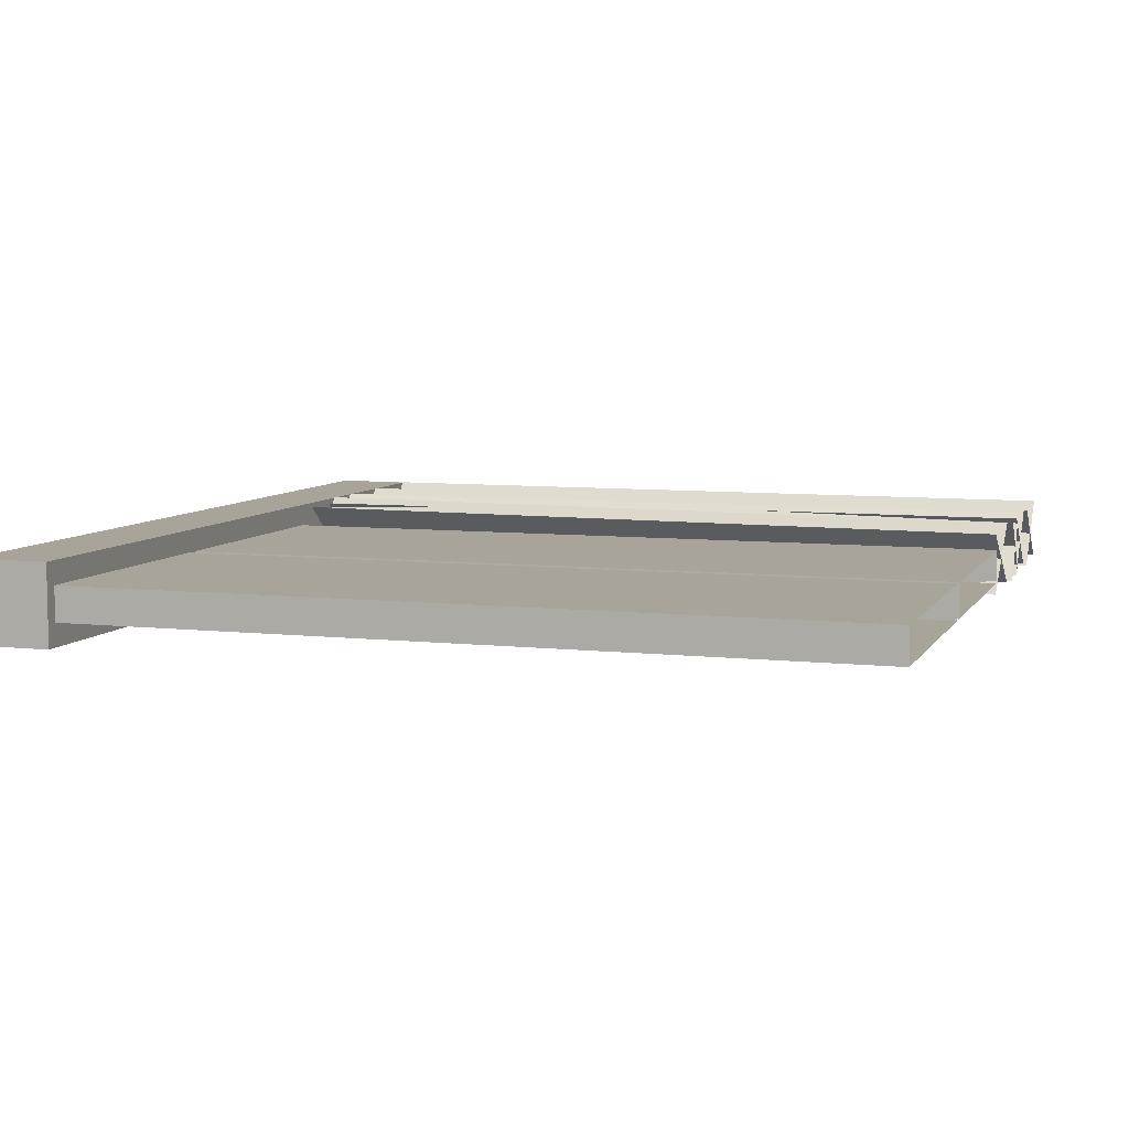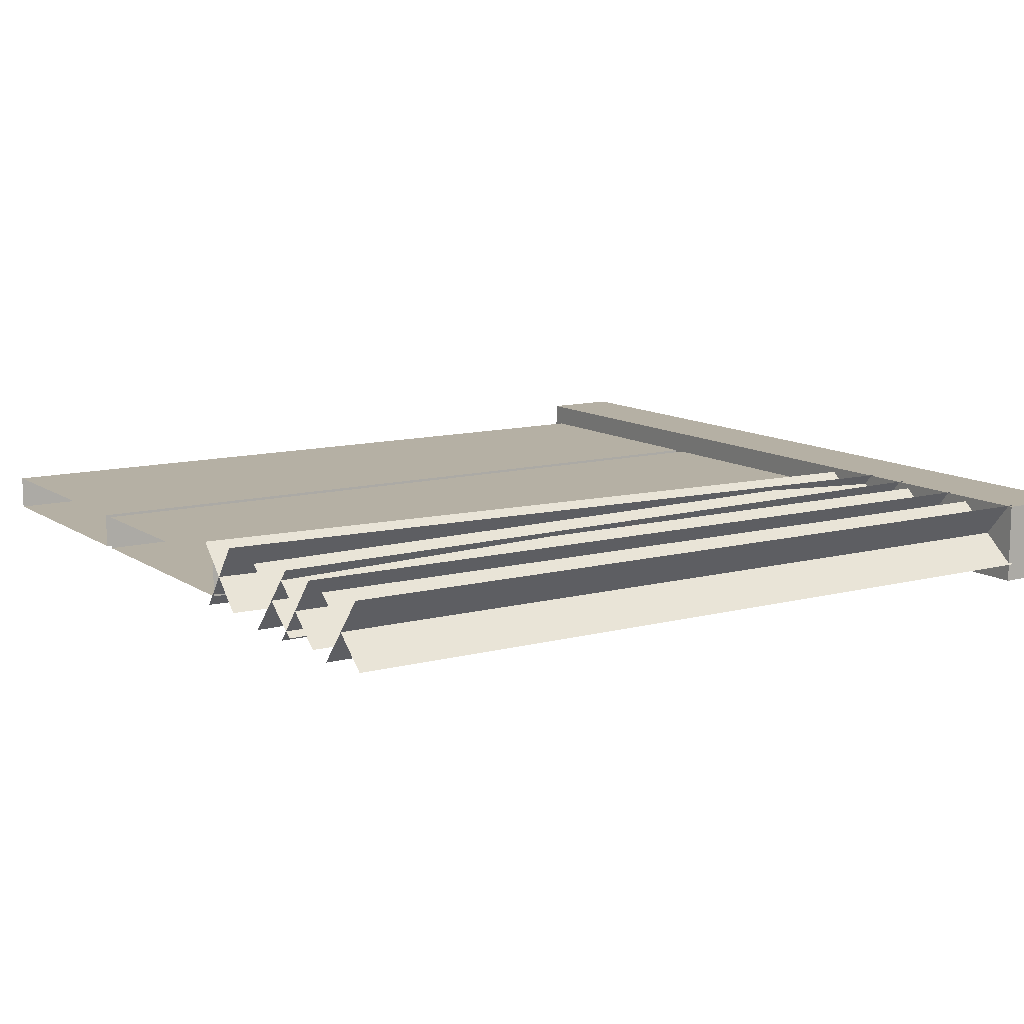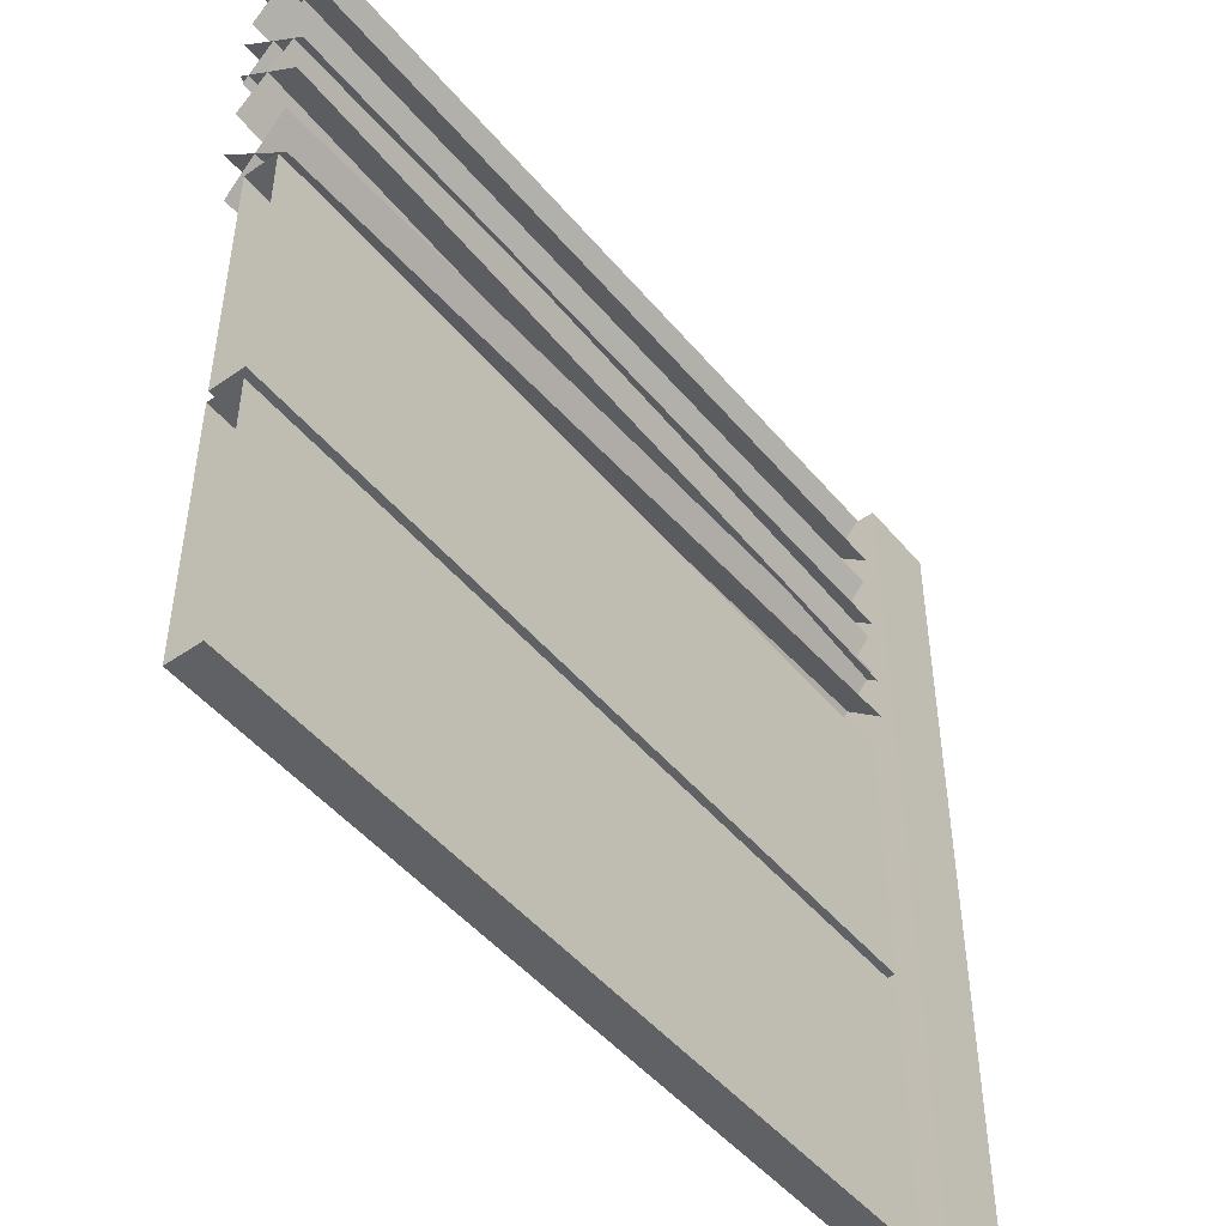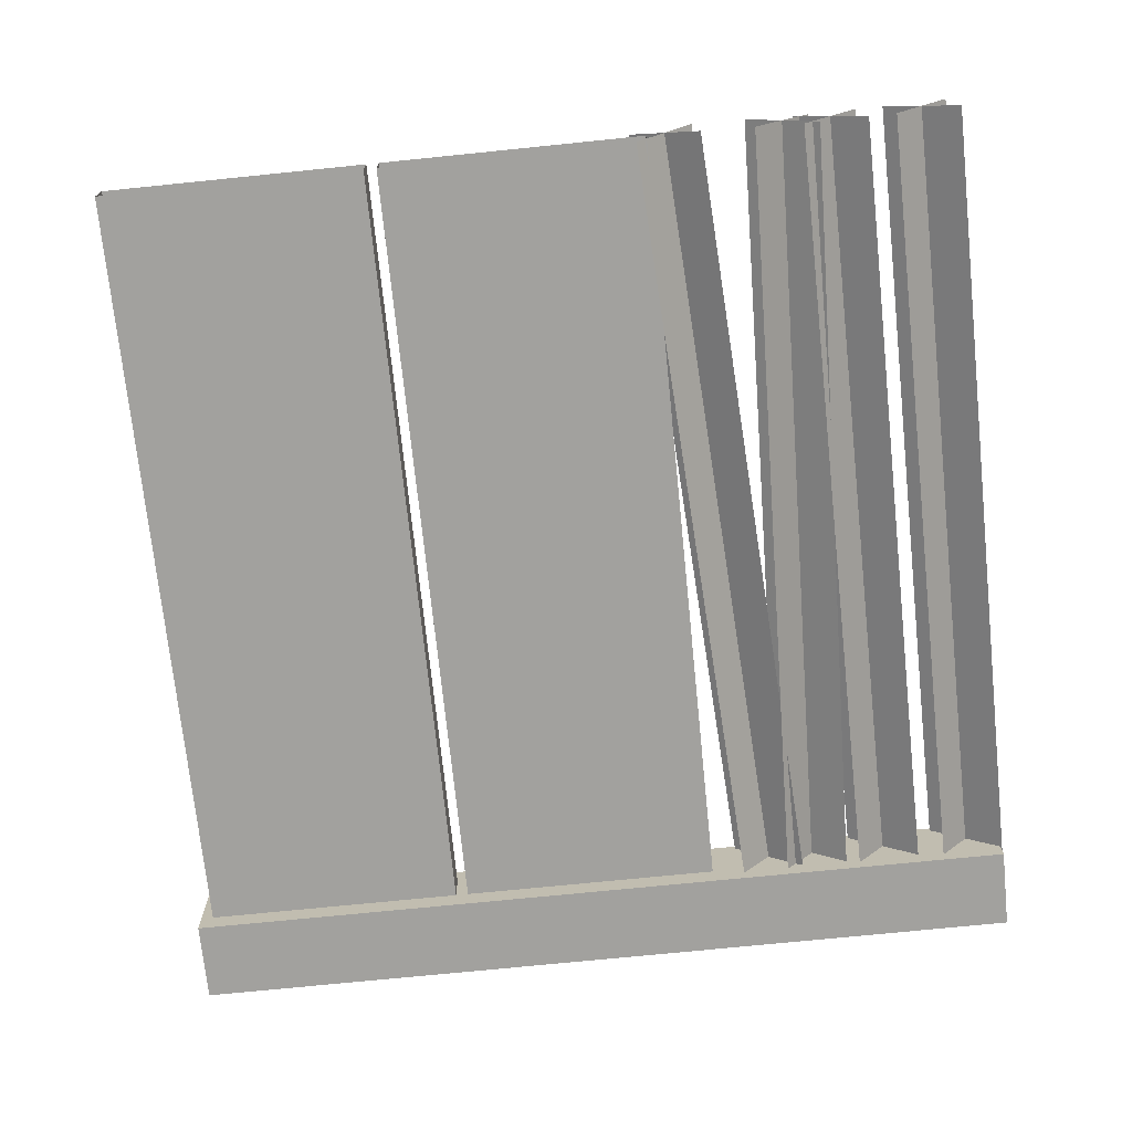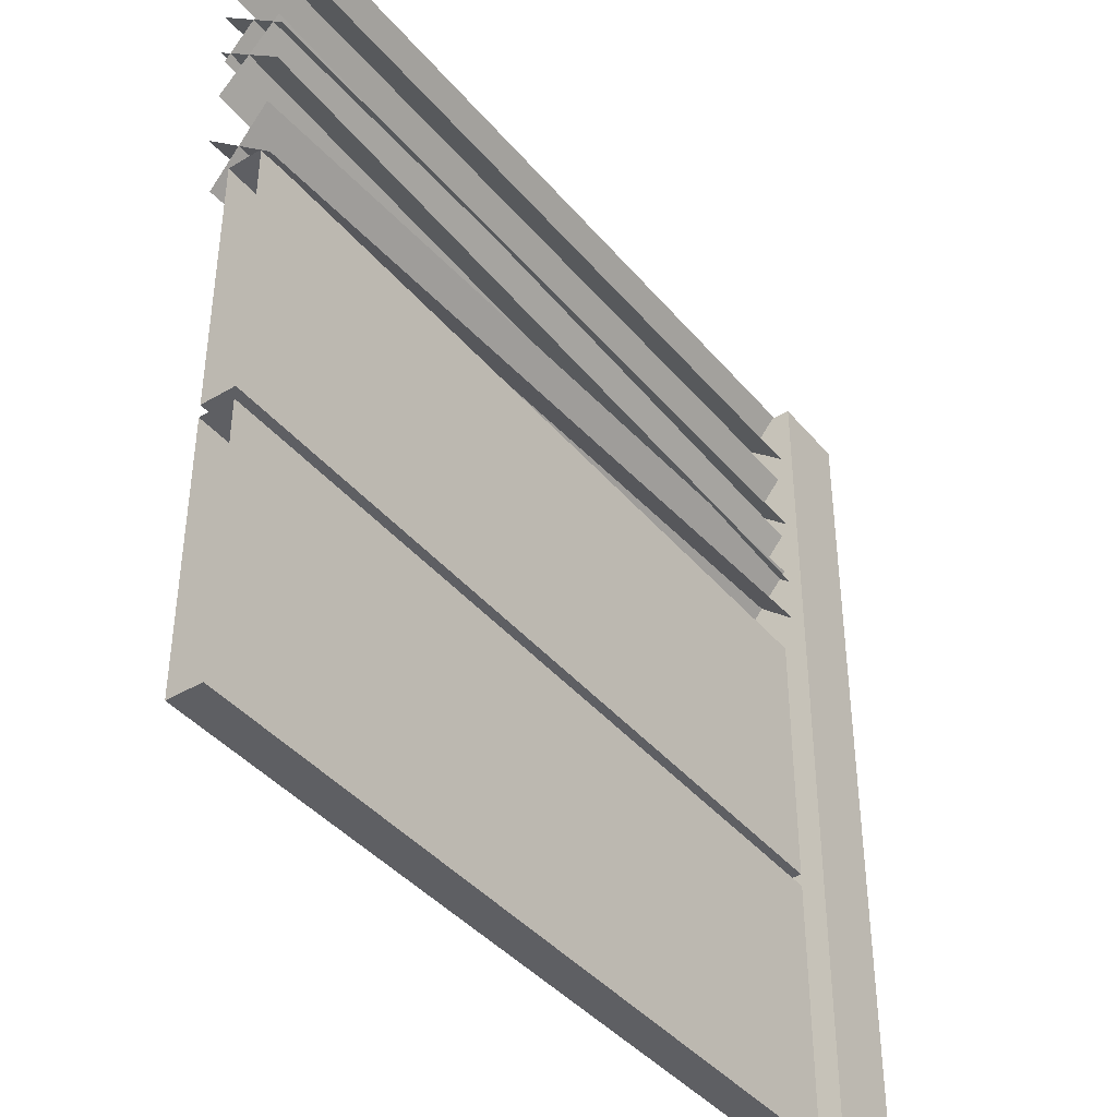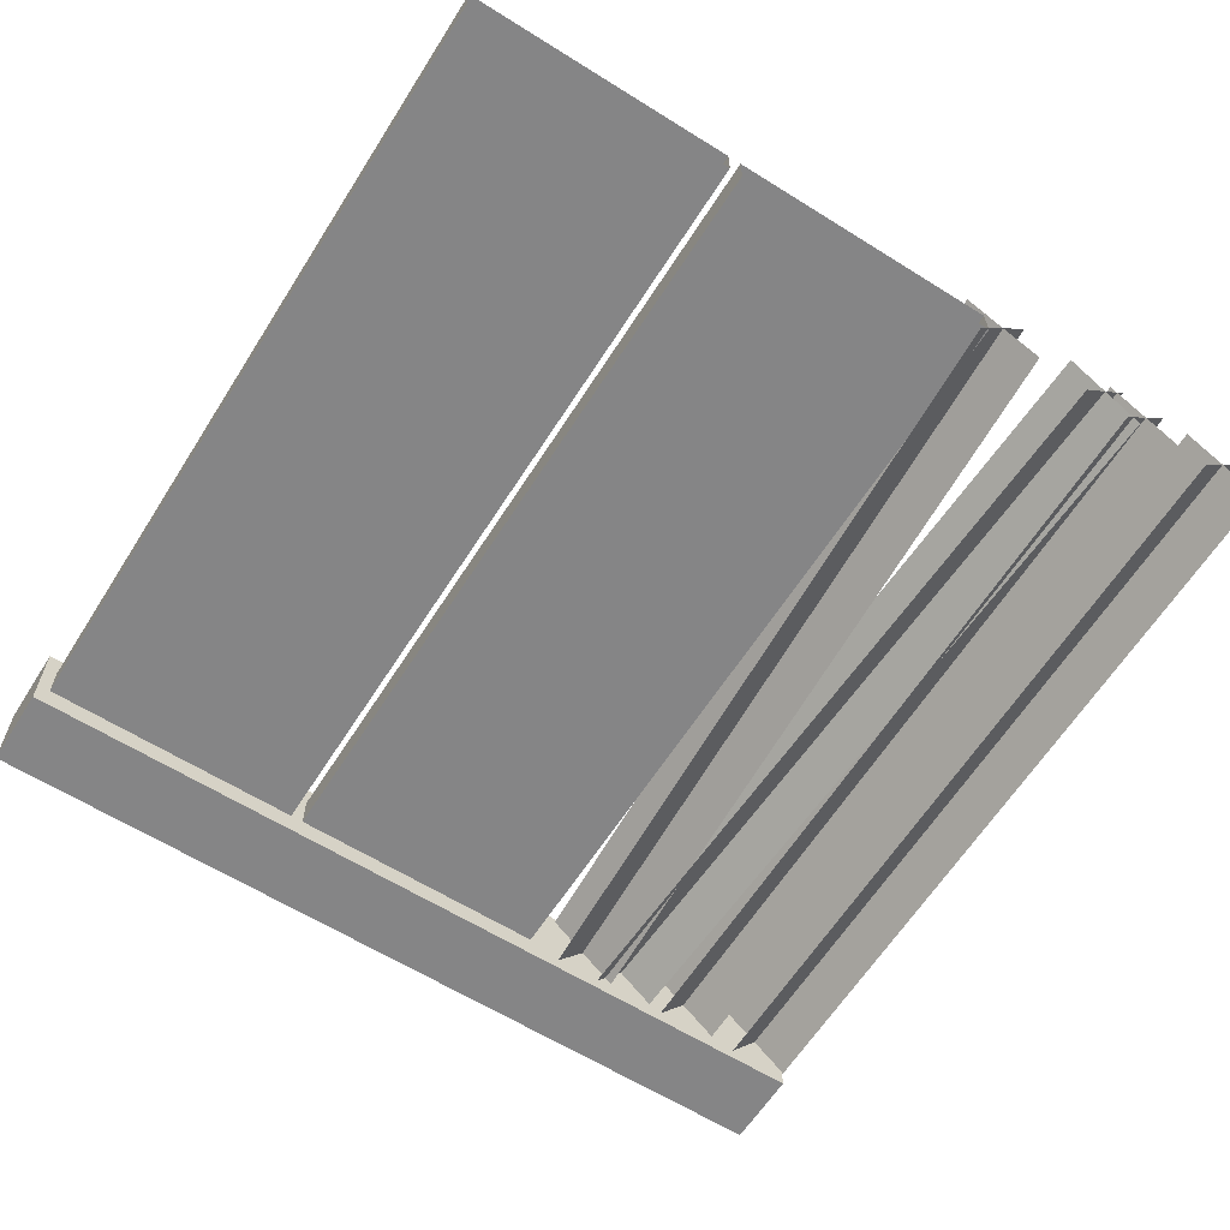
<metadata>
{"format":"obj","ext":"obj","renderer":"f3d","projection":"perspective","resolution":1024,"background":"white","views":[{"elev":7.1,"azim":18.0,"up":"+Z"},{"elev":11.4,"azim":147.2,"up":"+Z"},{"elev":-48.4,"azim":127.8,"up":"+Y"},{"elev":-72.3,"azim":95.8,"up":"+Z"},{"elev":-40.9,"azim":125.9,"up":"+Y"},{"elev":-62.2,"azim":57.6,"up":"+Z"}]}
</metadata>
<code>
v 0.09331 0.6428 0.03995
v 1.907 0.02937 0.03995
v 0.09331 0.02937 0.03995
v 1.907 0.6428 0.03995
v 0.09331 0.6428 -0.03996
v 1.907 0.6428 0.03995
v 0.09331 0.6428 0.03995
v 1.907 0.6428 -0.03996
v 0.09331 0.02937 -0.03996
v 1.907 0.6428 -0.03996
v 0.09331 0.6428 -0.03996
v 1.907 0.02937 -0.03996
v 0.09331 0.02937 0.03995
v 1.907 0.02937 -0.03996
v 0.09331 0.02937 -0.03996
v 1.907 0.02937 0.03995
v 0.09331 1.286 0.03995
v 1.907 0.6724 0.03995
v 0.09331 0.6724 0.03995
v 1.907 1.286 0.03995
v 0.09331 1.286 -0.03996
v 1.907 1.286 0.03995
v 0.09331 1.286 0.03995
v 1.907 1.286 -0.03996
v 0.09331 0.6724 -0.03996
v 1.907 1.286 -0.03996
v 0.09331 1.286 -0.03996
v 1.907 0.6724 -0.03996
v 0.09331 0.6724 0.03995
v 1.907 0.6724 -0.03996
v 0.09331 0.6724 -0.03996
v 1.907 0.6724 0.03995
v 0.09331 -6.177e-09 -0.09333
v -0.09335 -6.177e-09 0.09332
v 0.09331 -6.177e-09 0.09332
v -0.09335 -6.177e-09 -0.09333
v 0.09331 2 -0.09333
v -0.09335 2 0.09332
v -0.09335 2 -0.09333
v 0.09331 2 0.09332
v 0.09331 2 0.09332
v -0.09335 -6.177e-09 0.09332
v -0.09335 2 0.09332
v 0.09331 -6.177e-09 0.09332
v 0.09331 2 -0.09333
v 0.09331 -6.177e-09 0.09332
v 0.09331 2 0.09332
v 0.09331 -6.177e-09 -0.09333
v -0.09335 2 -0.09333
v 0.09331 -6.177e-09 -0.09333
v 0.09331 2 -0.09333
v -0.09335 -6.177e-09 -0.09333
v -0.09335 2 0.09332
v -0.09335 -6.177e-09 -0.09333
v -0.09335 2 -0.09333
v -0.09335 -6.177e-09 0.09332
v 1.912 1.785 -0.05202
v 0.07977 1.637 0.08169
v 1.911 1.625 0.08169
v 0.08111 1.796 -0.05202
v 1.911 1.638 -0.06485
v 0.08069 1.783 0.09451
v 0.0802 1.649 -0.06485
v 1.912 1.772 0.09451
v 1.912 1.785 -0.05202
v 0.07977 1.637 0.08169
v 0.08111 1.796 -0.05202
v 1.911 1.625 0.08169
v 1.911 1.638 -0.06485
v 0.08069 1.783 0.09451
v 1.912 1.772 0.09451
v 0.0802 1.649 -0.06485
v 1.914 1.992 -0.05202
v 0.08166 1.844 0.08169
v 1.913 1.833 0.08169
v 0.083 2.003 -0.05202
v 1.913 1.846 -0.06485
v 0.08258 1.991 0.09451
v 0.08209 1.857 -0.06485
v 1.914 1.979 0.09451
v 1.914 1.992 -0.05202
v 0.08166 1.844 0.08169
v 0.083 2.003 -0.05202
v 1.913 1.833 0.08169
v 1.913 1.846 -0.06485
v 0.08258 1.991 0.09451
v 1.914 1.979 0.09451
v 0.08209 1.857 -0.06485
v 1.91 1.675 -0.05202
v 0.08505 1.458 0.08169
v 1.915 1.516 0.08169
v 0.0805 1.617 -0.05202
v 1.915 1.529 -0.06485
v 0.08055 1.604 0.09451
v 0.085 1.471 -0.06485
v 1.911 1.662 0.09451
v 1.91 1.675 -0.05202
v 0.08505 1.458 0.08169
v 0.0805 1.617 -0.05202
v 1.915 1.516 0.08169
v 1.915 1.529 -0.06485
v 0.08055 1.604 0.09451
v 1.911 1.662 0.09451
v 0.085 1.471 -0.06485
v 1.916 1.407 -0.05202
v 0.07916 1.351 0.08169
v 1.908 1.248 0.08169
v 0.08829 1.51 -0.05202
v 1.908 1.261 -0.06485
v 0.08724 1.497 0.09451
v 0.08021 1.363 -0.06485
v 1.916 1.394 0.09451
v 1.916 1.407 -0.05202
v 0.07916 1.351 0.08169
v 0.08829 1.51 -0.05202
v 1.908 1.248 0.08169
v 1.908 1.261 -0.06485
v 0.08724 1.497 0.09451
v 1.916 1.394 0.09451
v 0.08021 1.363 -0.06485
g fence_concrete_A_10_8755_32
f 1 3 2
f 2 4 1
f 5 7 6
f 6 8 5
f 9 11 10
f 10 12 9
f 13 15 14
f 14 16 13
f 17 19 18
f 18 20 17
f 21 23 22
f 22 24 21
f 25 27 26
f 26 28 25
f 29 31 30
f 30 32 29
f 33 35 34
f 34 36 33
f 37 39 38
f 38 40 37
f 41 43 42
f 42 44 41
f 45 47 46
f 46 48 45
f 49 51 50
f 50 52 49
f 53 55 54
f 54 56 53
f 57 59 58
f 58 60 57
f 61 63 62
f 62 64 61
f 65 67 66
f 66 68 65
f 69 71 70
f 70 72 69
f 73 75 74
f 74 76 73
f 77 79 78
f 78 80 77
f 81 83 82
f 82 84 81
f 85 87 86
f 86 88 85
f 89 91 90
f 90 92 89
f 93 95 94
f 94 96 93
f 97 99 98
f 98 100 97
f 101 103 102
f 102 104 101
f 105 107 106
f 106 108 105
f 109 111 110
f 110 112 109
f 113 115 114
f 114 116 113
f 117 119 118
f 118 120 117

</code>
